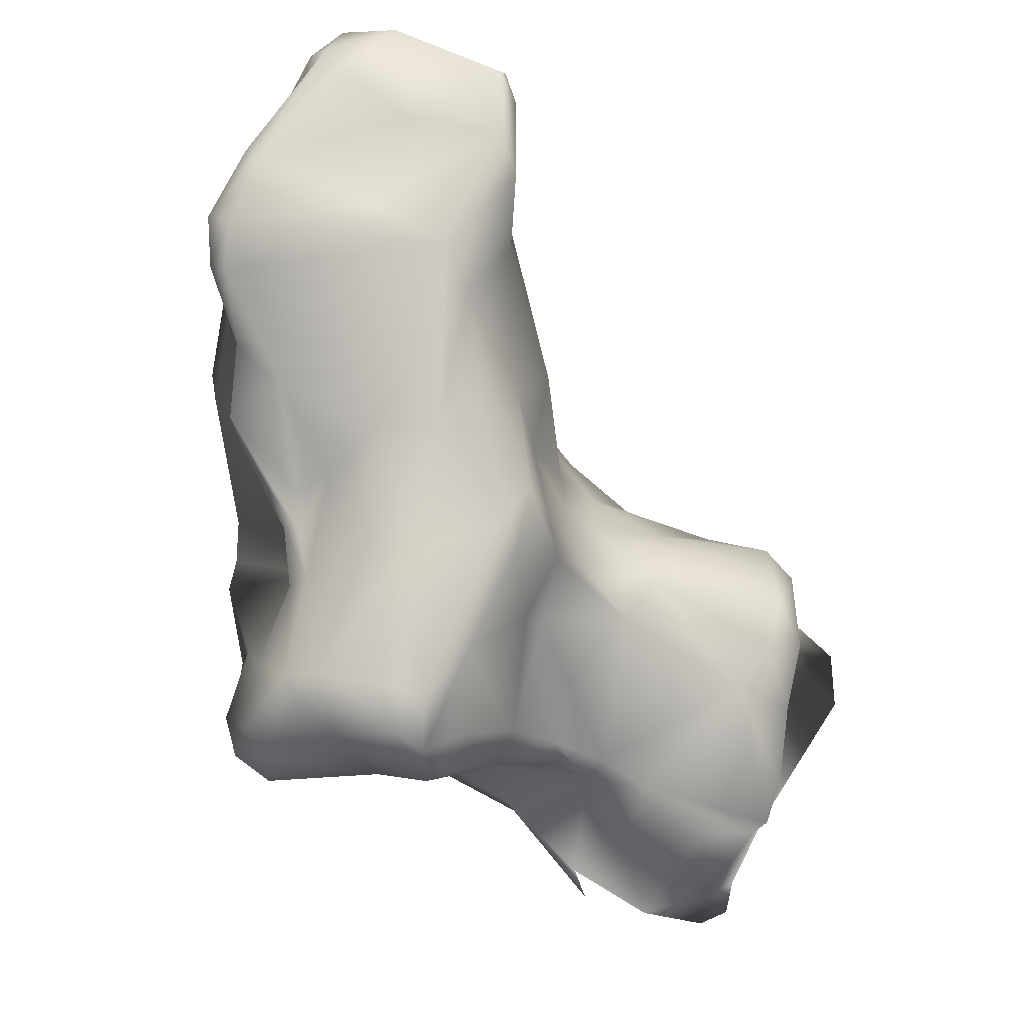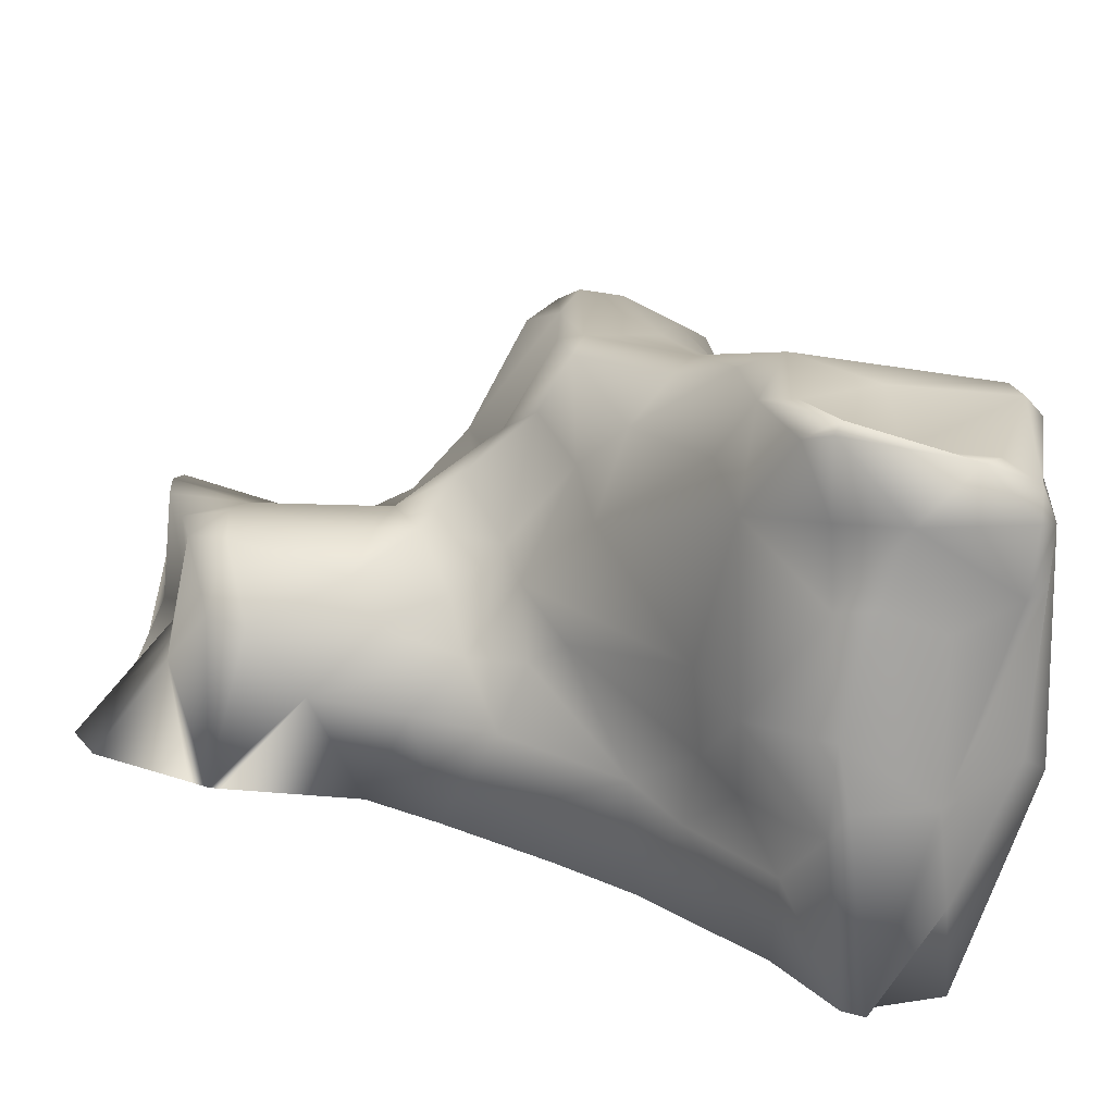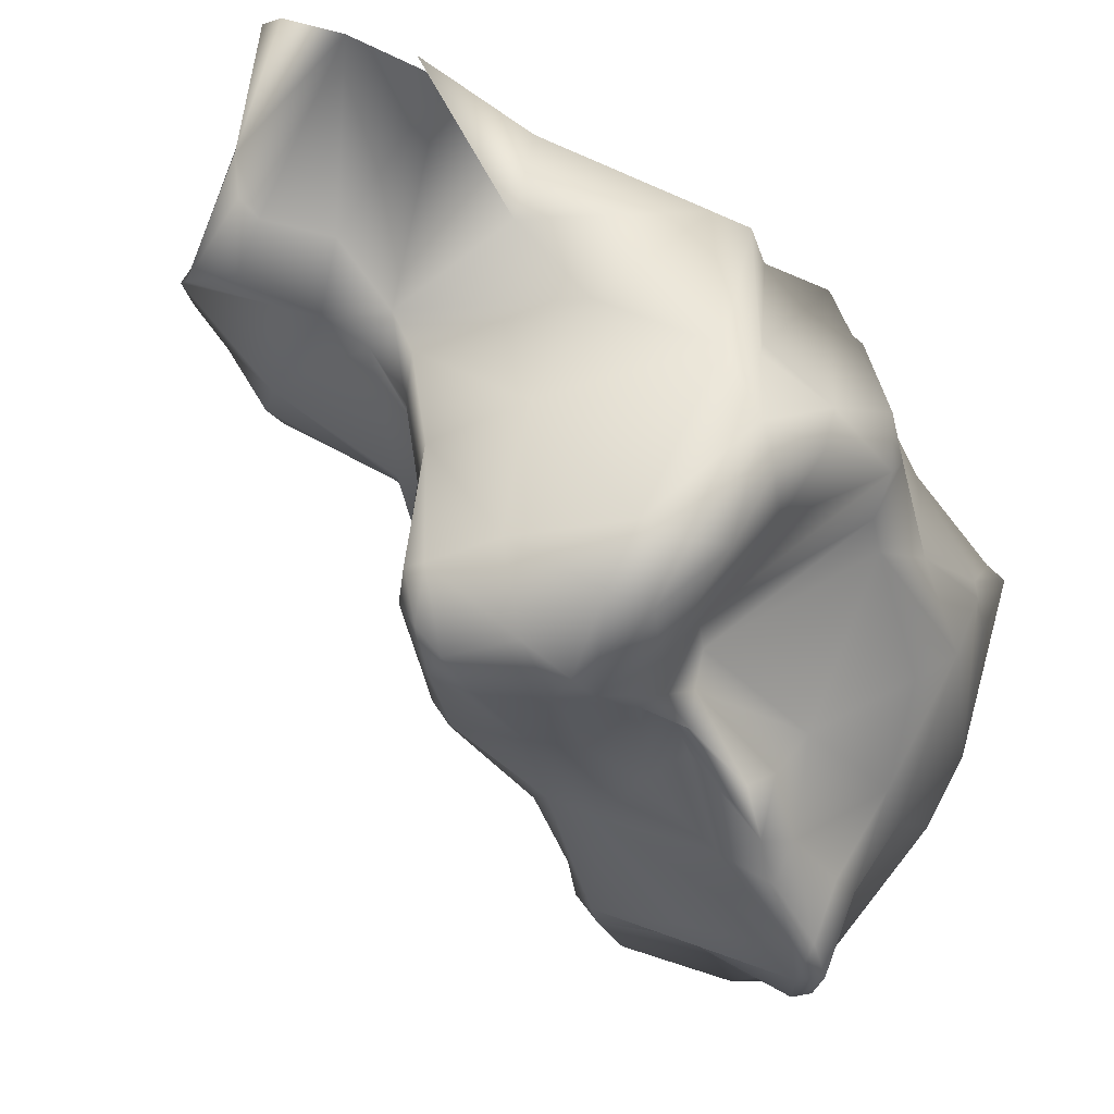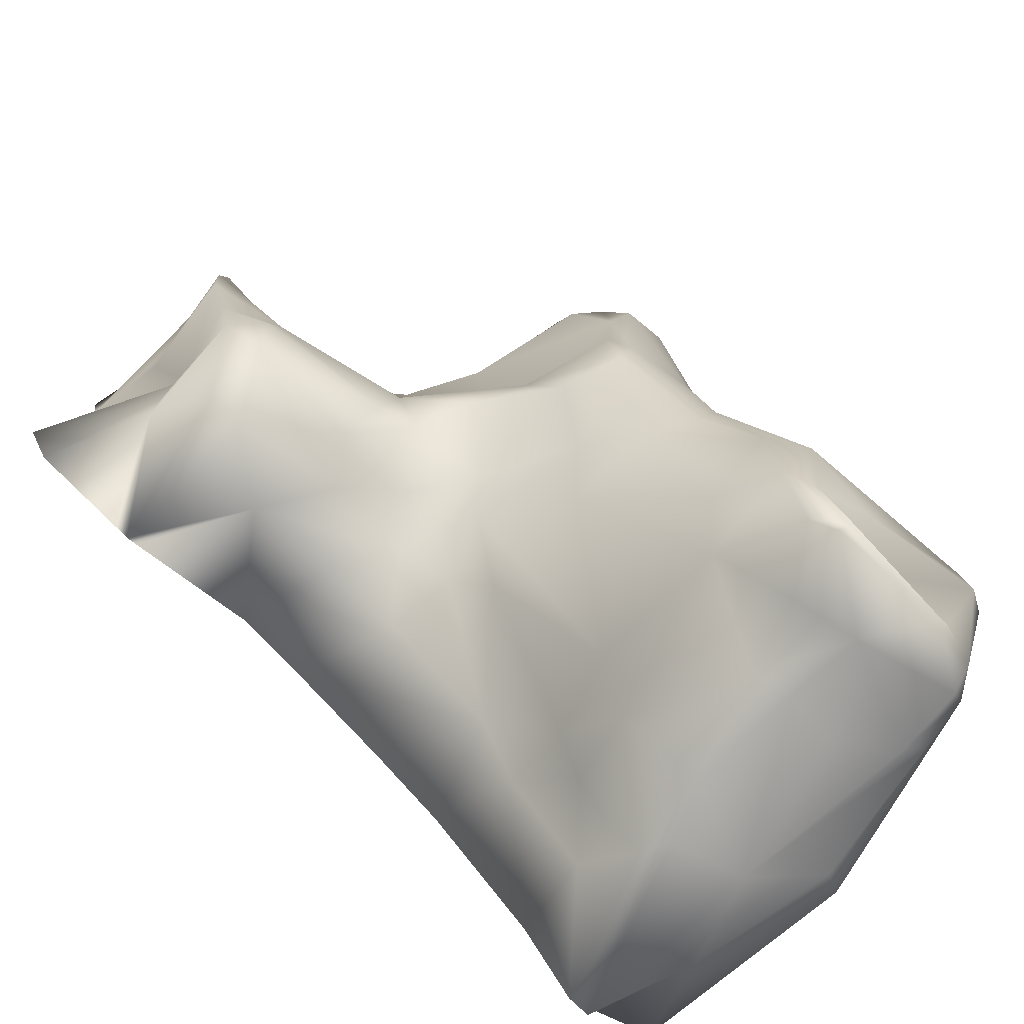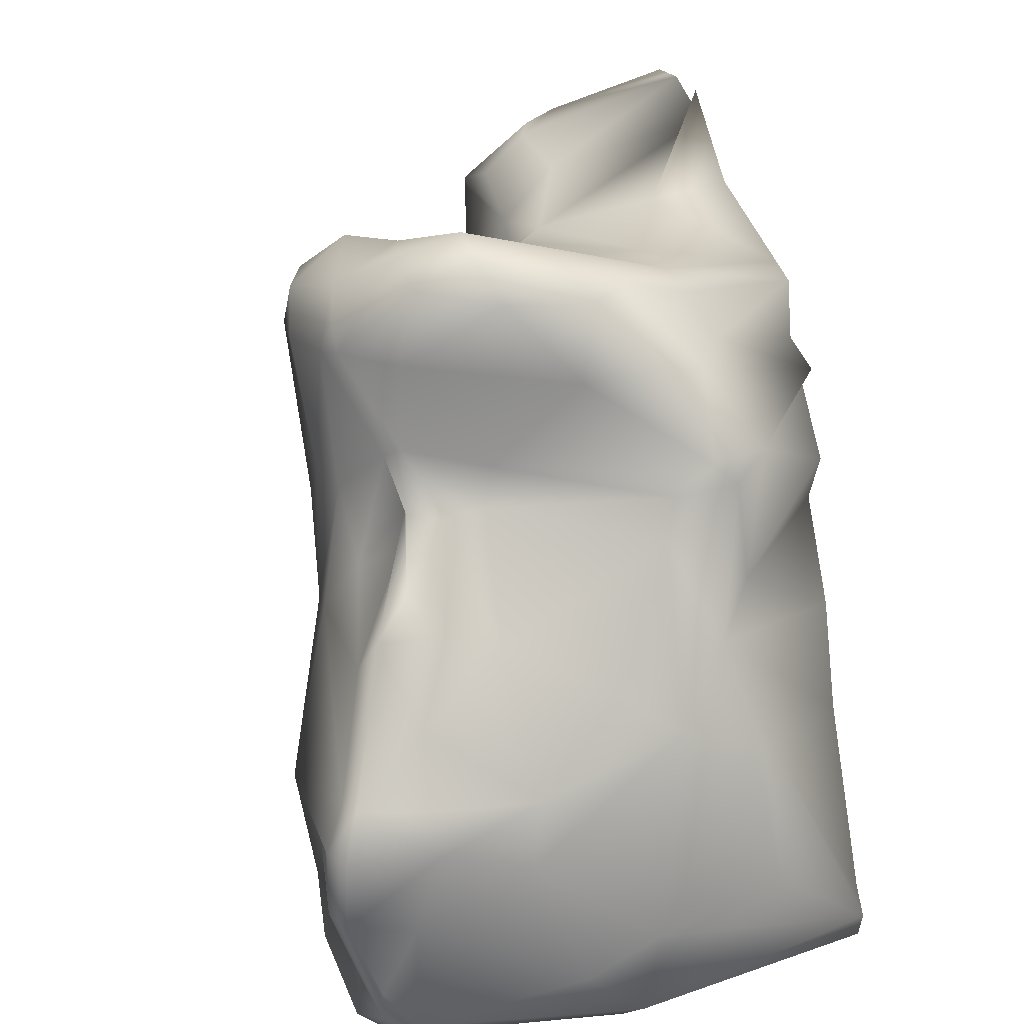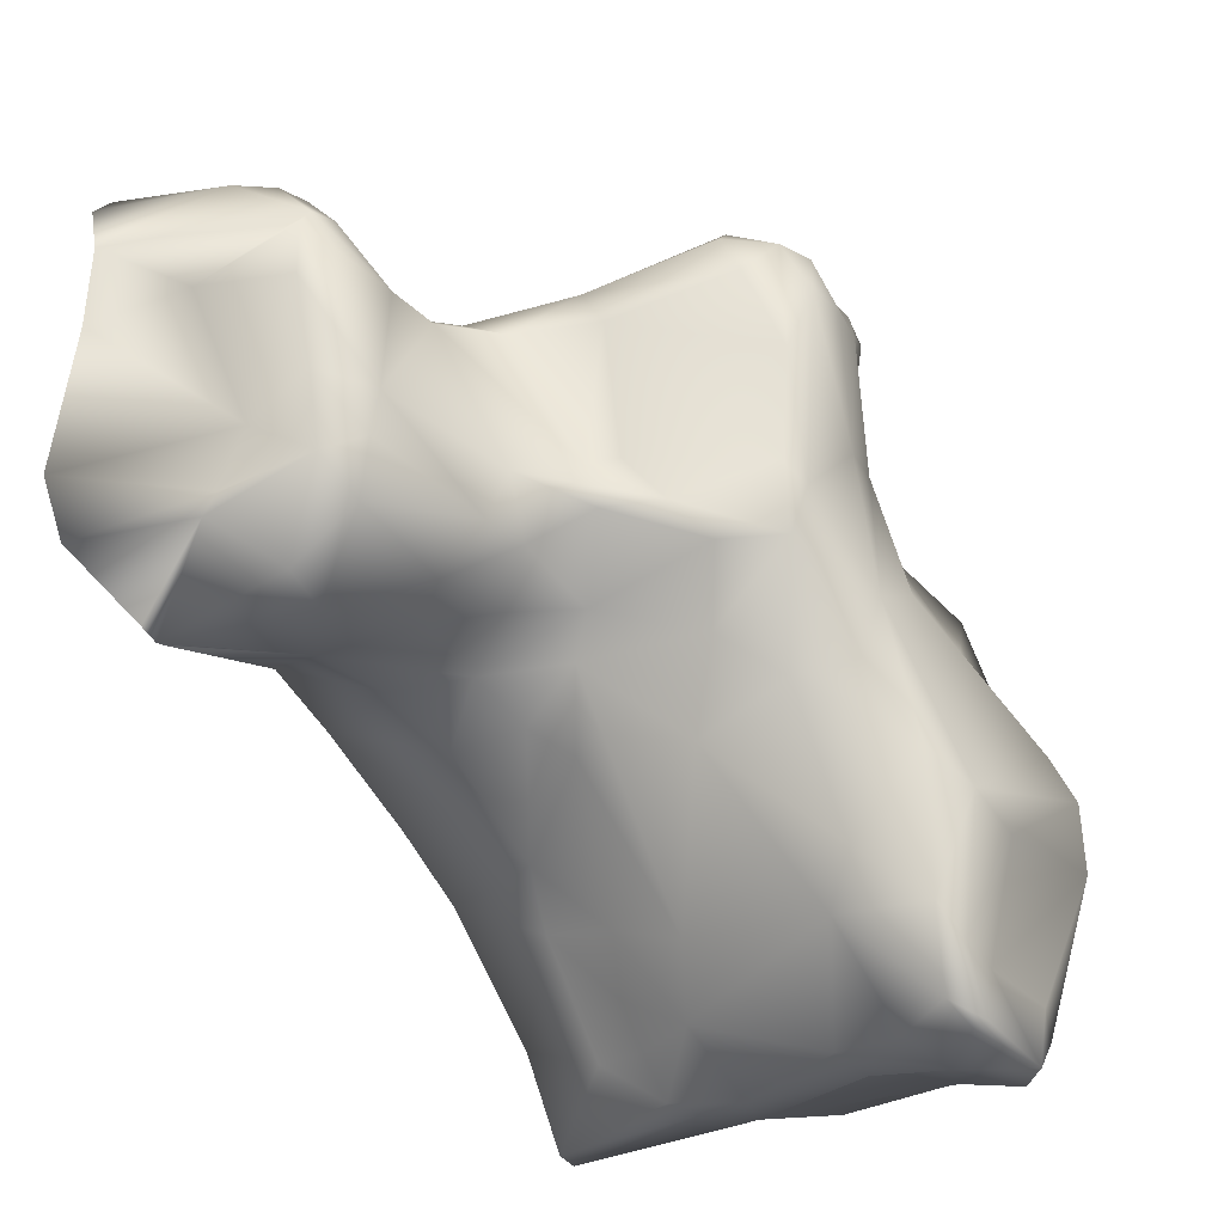
<metadata>
{"format":"obj","ext":"obj","renderer":"f3d","projection":"perspective","resolution":1024,"background":"white","views":[{"elev":79.9,"azim":24.8,"up":"+Y"},{"elev":-76.0,"azim":169.7,"up":"+Z"},{"elev":69.4,"azim":-155.5,"up":"+Z"},{"elev":-79.0,"azim":139.5,"up":"+Z"},{"elev":32.4,"azim":-102.9,"up":"+Z"},{"elev":-29.9,"azim":124.6,"up":"+Z"}]}
</metadata>
<code>
o rocks_01_small
v -26.86 -5.114 -5.669
v -27.51 -3.775 -5.073
v -29.06 -12.24 -20.67
v -28.49 -12.24 -22.89
v -19.07 -2.482 12.86
v -18.35 18.67 4.907
v -19.61 -5.141 3.682
v -19.36 -4.132 11.32
v -23.07 -12.24 -26.82
v -26.68 15.6 -27.18
v -26.2 20.63 -28.56
v -23.81 23.55 -24.6
v -8.168 -5.854 16.37
v -14.23 -3.052 17.53
v -12.9 4.471 22.51
v -10.43 -12.24 14.37
v -11.79 -12.24 4.556
v -13.54 -12.24 8.802
v -10.81 26.18 -15.05
v -20.86 -12.24 -28.26
v -4.525 -12.24 18.45
v -6.581 -2.31 21.51
v -6.768 21.25 20.01
v -5.991 22.06 17.58
v -11.09 23.06 -28.08
v 3.001 -3.373 18.2
v 0.514 15.36 22.2
v 2.23 21.39 -1.696
v 0.7107 14.57 -5.709
v -2.112 18.39 -8.799
v 5.614 -12.24 -6.934
v -12.74 23.93 -29.67
v 11.07 -12.24 19.3
v 12.73 3.49 15.05
v 8.541 9.921 17.37
v 8.411 11.67 14.62
v 5.501 11 5.969
v 8.276 11.19 0.6841
v 7.751 3.571 -4.053
v 4.535 7.692 -3.632
v 15.91 3.721 13.22
v 21.12 -12.24 -7.574
v 29.79 4.336 12.26
v 24.11 5.849 -0.5078
v 23.37 -12.24 -7.251
v 23.93 0.03152 -7.605
v 29.47 4.068 8.764
v 32.56 -12.24 -1.158
v -28.66 11.98 -11.59
v -31.18 3.589 -17.47
v -26.88 22.63 -22.9
v -19.1 0.1771 10.64
v -20.59 21.18 2.806
v -17.5 -6.537 12.62
v -14.02 18.4 5.613
v -17.98 22.84 -23.79
v -10.17 -0.5325 -18.31
v -0.6722 3.224 -10.59
v -15.87 -1.965 -24.61
v 5.458 20.29 16.99
v 2.789 -4.206 -9.532
v 11.79 6.544 13.66
v 10.51 7.21 -1.705
v 24.68 -12.24 22.55
v 29.5 -12.24 21.31
v 29.1 4.532 13.41
v 29.05 -4.856 11.74
v -27.7 1.675 -2.686
v -27.63 18.39 -10.55
v -26.36 22.54 -26.01
v -20.22 0.9513 7.728
v -12.2 11.93 7.188
v -22.4 22.24 -2.312
v -26.43 26.11 -15.04
v -18.14 22.17 -0.8986
v -11.97 20.86 3.68
v -15.9 -5.547 -24.66
v -12.56 -1.391 -22.21
v 3.783 4.51 17.35
v -4.468 22.2 -7.617
v -8.229 6.204 -21.2
v 3.069 5.82 -6.258
v -21.87 23.86 -29.34
v -18.69 0.7095 -28.61
v -17.85 -1.415 -27.63
v -13.86 18.48 -28.58
v 9.744 -6.135 19.06
v 3.372 21.98 19.53
v 3.225 22.19 11.4
v 1.485 22.28 1.955
v 6.002 14.8 1.266
v 1.609 0.9439 -8.852
v 19.42 -12.24 23.47
v 6.703 8.876 5.589
v 12.7 7.547 2.439
v 25.01 0.5238 18.55
v 23.19 5.717 3.338
v 28.46 -2.864 19.12
v 26.68 -3.604 -2.369
v -26.97 11.26 -7.51
v -28.04 24.97 -9.734
v -12.79 14.73 6.986
v -19.98 -12.24 -8.456
v -11.4 11.21 10.02
v -16.85 -12.24 -1.426
v -10.85 24.89 -24.78
v -5.891 22.99 -2.807
v -7.12 19.19 -18.49
v -11.18 4.538 -25.62
v -9.051 16.58 -21.84
v 1.919 23.5 16.04
v 3.288 21.5 3.14
v 3.891 16.87 -1.349
v 17.64 -12.24 21.78
v 26.9 -0.2442 18.75
v -22.46 18.44 -3.79
v -27.7 25.13 -15.52
v -26.26 26 -9.878
v -11 2.109 23.21
v -13.74 17.71 8.414
v -10.38 18.57 11.27
v -8.847 -3.084 20.73
v -5.771 -12.24 14.48
v -1.703 -12.24 18.62
v -24.38 1.707 -27.47
v -15.12 12.93 -28.08
v 15.17 1.427 14.98
v 26.52 3.956 -2.138
v -26.11 18.84 -7.659
v -26.45 23.86 -6.534
v -29.01 -5.651 -15.94
v -27.37 -12.24 -19.17
v -26.64 -5.434 -25.44
v -28.94 5.558 -26.58
v -14.86 0.1645 18.16
v -12.53 10.52 23.07
v -12.68 17.63 8.089
v -7.999 21.51 7.796
v 1.133 23.01 19.2
v -1.37 23.55 16.45
v -0.847 12.22 -12.03
v -22.51 -12.24 -28.55
v -16.99 5.256 -29.25
v 4.306 18.5 21.21
v 9.004 -4.512 -7.805
v 13.66 6.575 -1.28
v 20.09 -0.7006 17.8
v 21.97 -12.24 -7.76
v 31.13 -12.24 19.49
v -23.06 -2.564 1.007
v -27.97 16.44 -26.49
v -14.04 5.363 17.26
v -11.09 17.4 18.56
v -7.106 12.31 26.09
v -10.37 12 25.43
v -18.58 19.27 -29.49
v -17.9 13.78 -28.95
v 5.636 18.85 19.88
v 5.873 -0.04759 -6.706
v 16.19 -4.263 -8.509
v 27.67 3.96 3.079
v -30.88 8.729 -20.74
v -30.93 4.504 -24.37
v -20.55 12.51 1.101
v -25.69 5.399 -0.3348
v -17.3 25.28 -15.46
v -6.965 16.67 24.57
v -8.368 21.24 18.59
v -9.988 -5.661 -17.39
v -2.531 -12.24 -10.91
v -8.051 24.25 -12.67
v -8.655 24.04 -22.77
v -13.03 24.87 -29.32
v 11.13 -12.24 -4.716
v 12.09 0.8608 -6.042
v 25.63 3.532 15.24
v 26.21 -2.079 2.047
v -26.78 20.03 -17.63
v -27.73 20.35 -25.81
v -19.67 16.27 2.159
v -25.11 24.63 -6.593
v -16.86 -12.24 -22.01
v -9.908 23.19 -0.8748
v -8.367 -12.24 -14.33
v -3.08 20.6 21.13
v -4.201 22.48 7.199
v -6.322 -4.393 -14.11
v -22.73 12.49 -26.68
v 19.66 3.264 13.7
v 14.7 3.861 -5.116
v 21.03 0.02165 -8.873
v 23.6 4.856 -4.492
v 26.51 -4.799 -3.61
v 30.58 -12.24 16.94
v 30.86 -12.24 10.69
v 30.55 -12.24 -4.921
v -11.45 17.52 12.23
v -9.94 16.25 23.5
f 1 2 131
f 49 68 100
f 69 100 129
f 100 116 129
f 69 130 101
f 131 2 50
f 50 2 68
f 162 50 49
f 178 49 69
f 117 69 101
f 3 50 163
f 179 162 178
f 51 178 117
f 8 52 71
f 164 71 72
f 164 102 180
f 150 7 8
f 150 71 68
f 100 165 164
f 180 53 116
f 180 6 53
f 116 100 164
f 116 53 73
f 118 130 181
f 181 130 73
f 132 1 3
f 74 101 118
f 133 9 4
f 163 133 4
f 179 134 163
f 151 125 134
f 179 10 151
f 70 179 51
f 70 74 12
f 16 13 14
f 5 14 135
f 135 14 119
f 135 119 15
f 104 52 5
f 152 15 136
f 120 102 197
f 197 72 104
f 54 7 18
f 54 5 8
f 137 6 120
f 120 121 137
f 53 6 137
f 105 7 150
f 17 7 105
f 105 150 103
f 181 73 75
f 166 118 19
f 22 122 21
f 119 14 122
f 136 119 155
f 154 119 22
f 168 167 23
f 153 198 168
f 198 136 155
f 198 154 167
f 16 123 13
f 24 121 168
f 121 197 168
f 123 16 54
f 76 137 121
f 138 121 24
f 183 75 76
f 183 76 138
f 19 181 183
f 77 182 20
f 169 184 182
f 78 169 77
f 106 166 19
f 22 21 124
f 79 22 26
f 27 154 79
f 23 167 185
f 24 185 139
f 186 24 140
f 107 138 186
f 30 80 28
f 80 107 28
f 187 184 169
f 108 171 30
f 171 19 107
f 171 107 80
f 81 57 109
f 57 78 109
f 81 141 82
f 81 82 58
f 110 109 126
f 110 108 141
f 110 172 108
f 172 171 108
f 172 19 171
f 156 188 10
f 11 70 83
f 83 70 12
f 84 85 20
f 125 84 142
f 157 125 188
f 157 188 156
f 173 32 83
f 83 156 11
f 85 59 77
f 109 78 59
f 143 85 84
f 143 109 85
f 126 109 143
f 86 25 110
f 156 126 157
f 32 173 25
f 173 172 25
f 32 86 156
f 56 106 173
f 26 124 87
f 87 124 33
f 60 35 36
f 88 158 60
f 139 144 88
f 111 139 88
f 89 88 60
f 89 60 36
f 186 111 90
f 112 89 37
f 90 112 28
f 112 90 89
f 40 113 38
f 29 28 113
f 113 28 91
f 145 31 61
f 61 31 187
f 159 61 92
f 92 187 58
f 159 40 39
f 82 29 40
f 87 33 93
f 127 87 114
f 127 26 87
f 41 127 189
f 62 127 41
f 62 35 34
f 37 36 94
f 94 36 62
f 94 62 41
f 94 41 95
f 94 95 91
f 95 38 91
f 91 112 37
f 63 39 40
f 146 190 63
f 63 95 146
f 191 160 175
f 160 145 159
f 175 39 190
f 175 190 191
f 147 114 64
f 189 147 96
f 97 41 189
f 192 128 46
f 44 161 128
f 192 190 146
f 146 44 192
f 146 97 44
f 148 42 160
f 46 148 191
f 96 98 115
f 194 98 149
f 98 64 65
f 66 98 194
f 115 98 66
f 176 115 66
f 67 194 195
f 67 66 194
f 43 189 66
f 177 195 48
f 161 47 177
f 161 97 47
f 99 48 196
f 99 196 193
f 196 45 193
f 128 193 46
f 99 193 128
f 99 128 177
f 69 49 100
f 69 129 130
f 129 116 130
f 131 3 1
f 49 50 68
f 178 162 49
f 117 178 69
f 4 3 163
f 3 131 50
f 179 163 162
f 162 163 50
f 51 179 178
f 70 51 117
f 8 5 52
f 72 71 52
f 180 102 6
f 164 72 102
f 150 2 1
f 68 71 165
f 150 8 71
f 68 2 150
f 164 165 71
f 100 68 165
f 180 116 164
f 73 130 116
f 103 150 1
f 118 101 130
f 132 103 1
f 74 117 101
f 134 125 133
f 163 134 133
f 179 151 134
f 151 10 125
f 179 11 10
f 70 11 179
f 70 117 74
f 152 5 135
f 152 104 5
f 152 135 15
f 104 72 52
f 104 152 153
f 152 136 153
f 120 6 102
f 197 102 72
f 153 197 104
f 54 16 14
f 54 8 7
f 54 14 5
f 120 197 121
f 55 75 53
f 55 53 137
f 17 18 7
f 75 73 53
f 19 118 181
f 166 74 118
f 56 12 74
f 56 74 166
f 122 14 13
f 21 122 13
f 22 119 122
f 136 15 119
f 154 155 119
f 168 198 167
f 198 153 136
f 198 155 154
f 13 123 21
f 168 197 153
f 168 23 24
f 18 123 54
f 138 76 121
f 76 55 137
f 76 75 55
f 183 181 75
f 77 169 182
f 78 57 169
f 106 56 166
f 26 22 124
f 79 154 22
f 185 167 27
f 27 167 154
f 24 23 185
f 140 24 139
f 186 138 24
f 107 183 138
f 107 19 183
f 187 31 170
f 187 170 184
f 141 108 30
f 141 30 29
f 30 171 80
f 57 187 169
f 57 81 58
f 57 58 187
f 81 110 141
f 110 81 109
f 172 110 25
f 172 106 19
f 142 9 133
f 125 142 133
f 188 125 10
f 11 156 10
f 142 84 20
f 20 85 77
f 143 84 125
f 157 143 125
f 83 32 156
f 173 83 56
f 83 12 56
f 59 78 77
f 85 109 59
f 157 126 143
f 86 32 25
f 126 86 110
f 156 86 126
f 173 106 172
f 34 79 26
f 35 27 79
f 144 185 27
f 60 158 35
f 139 185 144
f 158 88 144
f 111 140 139
f 89 111 88
f 37 89 36
f 90 111 89
f 186 140 111
f 107 90 28
f 112 91 28
f 90 107 186
f 40 29 113
f 38 113 91
f 29 30 28
f 145 174 31
f 159 145 61
f 92 61 187
f 159 82 40
f 82 159 92
f 82 92 58
f 82 141 29
f 114 87 93
f 127 34 26
f 34 35 79
f 189 127 147
f 62 34 127
f 62 36 35
f 94 91 37
f 63 190 39
f 63 40 38
f 63 38 95
f 160 174 145
f 160 42 174
f 175 160 159
f 175 159 39
f 147 127 114
f 96 147 64
f 176 189 96
f 43 97 189
f 95 41 97
f 192 44 128
f 146 95 97
f 45 148 193
f 148 46 193
f 191 148 160
f 191 190 192
f 46 191 192
f 96 64 98
f 149 98 65
f 176 96 115
f 47 43 67
f 67 43 66
f 189 176 66
f 177 67 195
f 177 47 67
f 161 44 97
f 47 97 43
f 99 177 48
f 177 128 161
f 144 27 35 158

</code>
